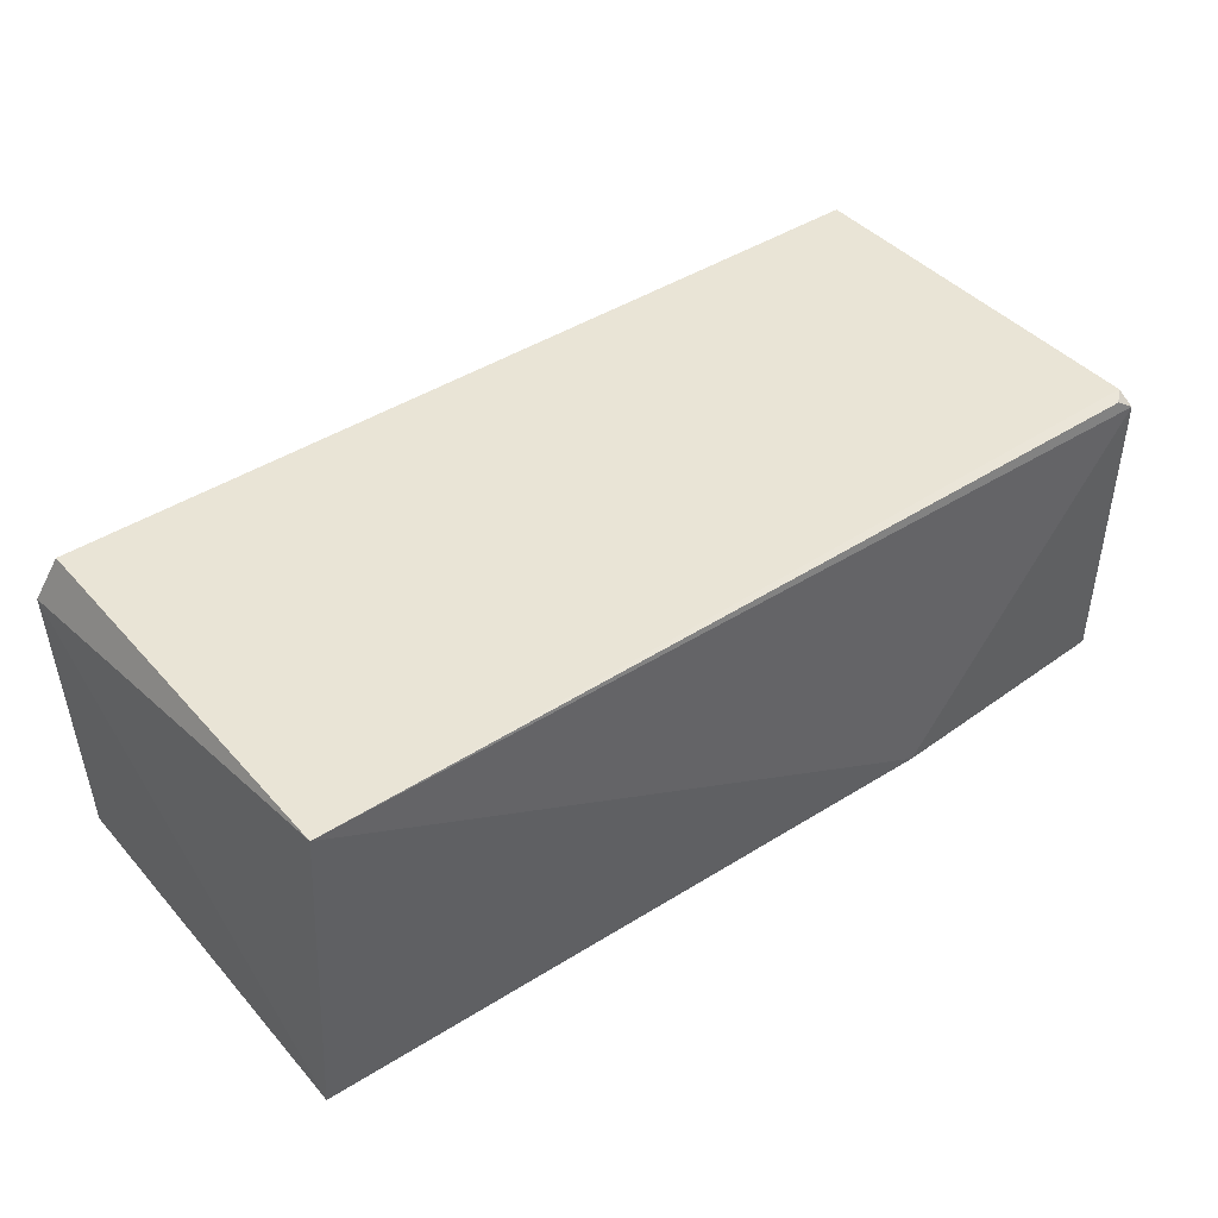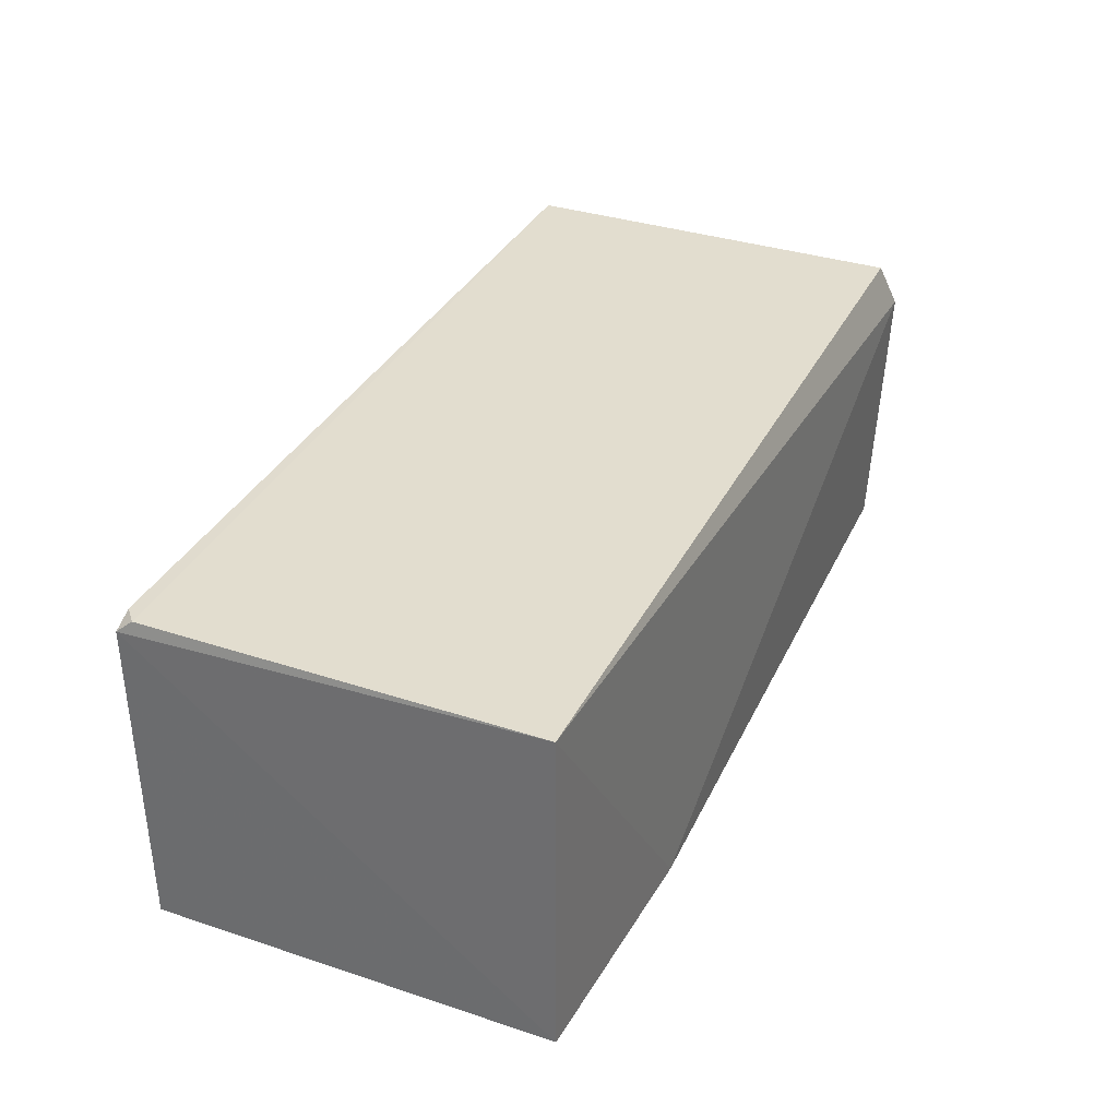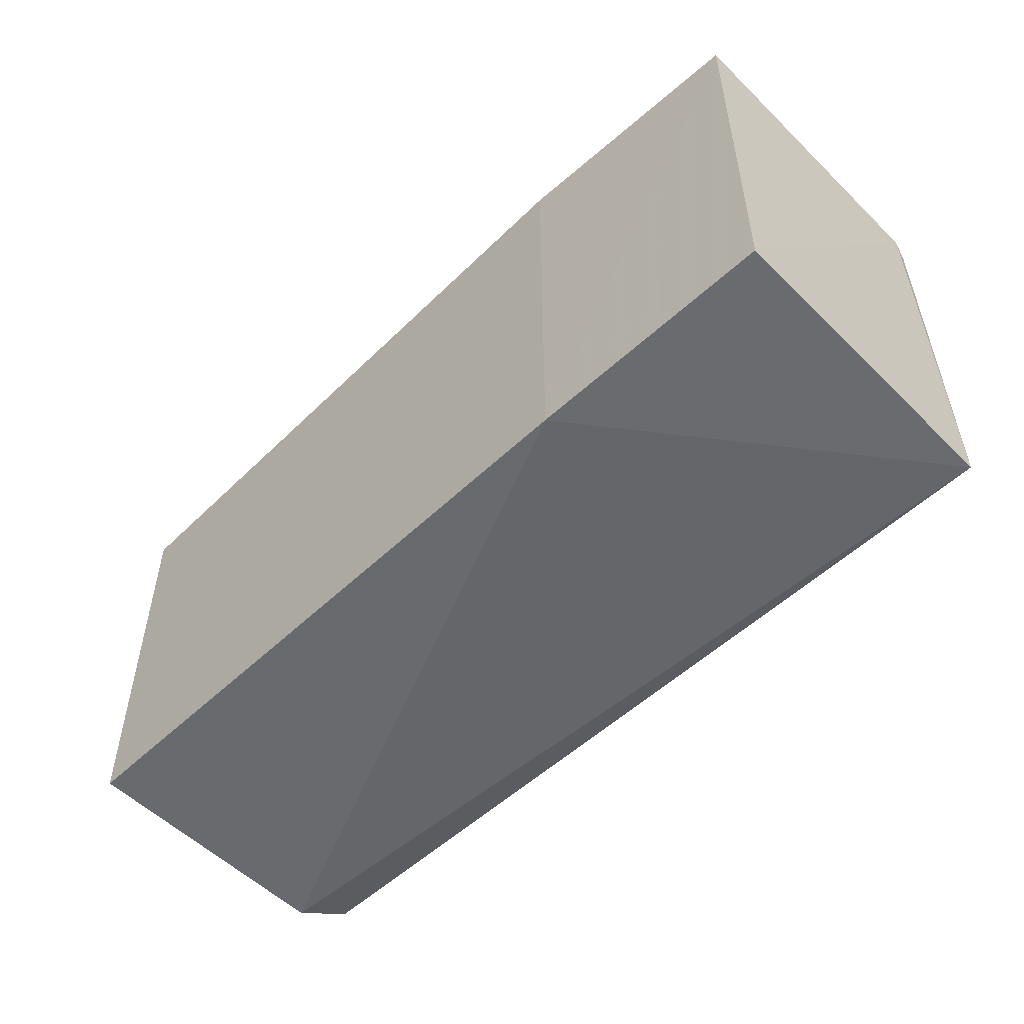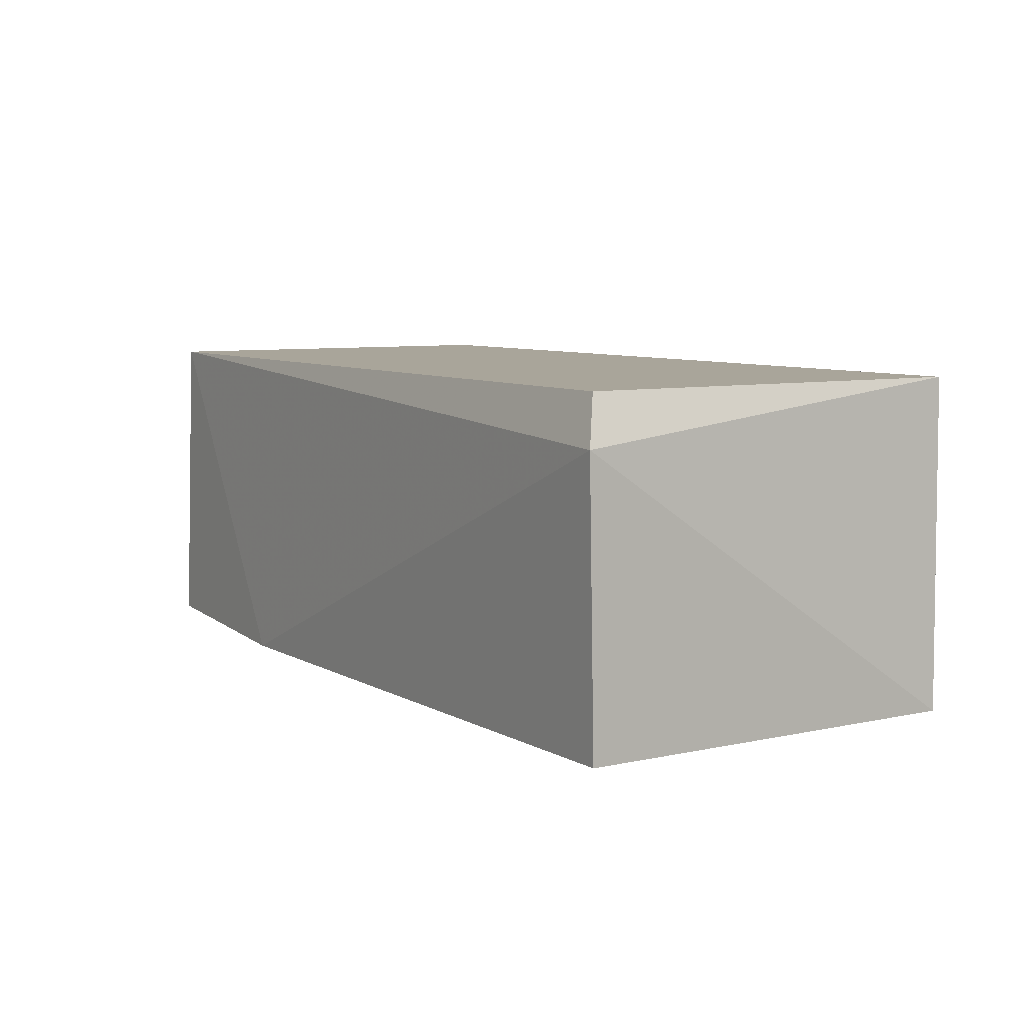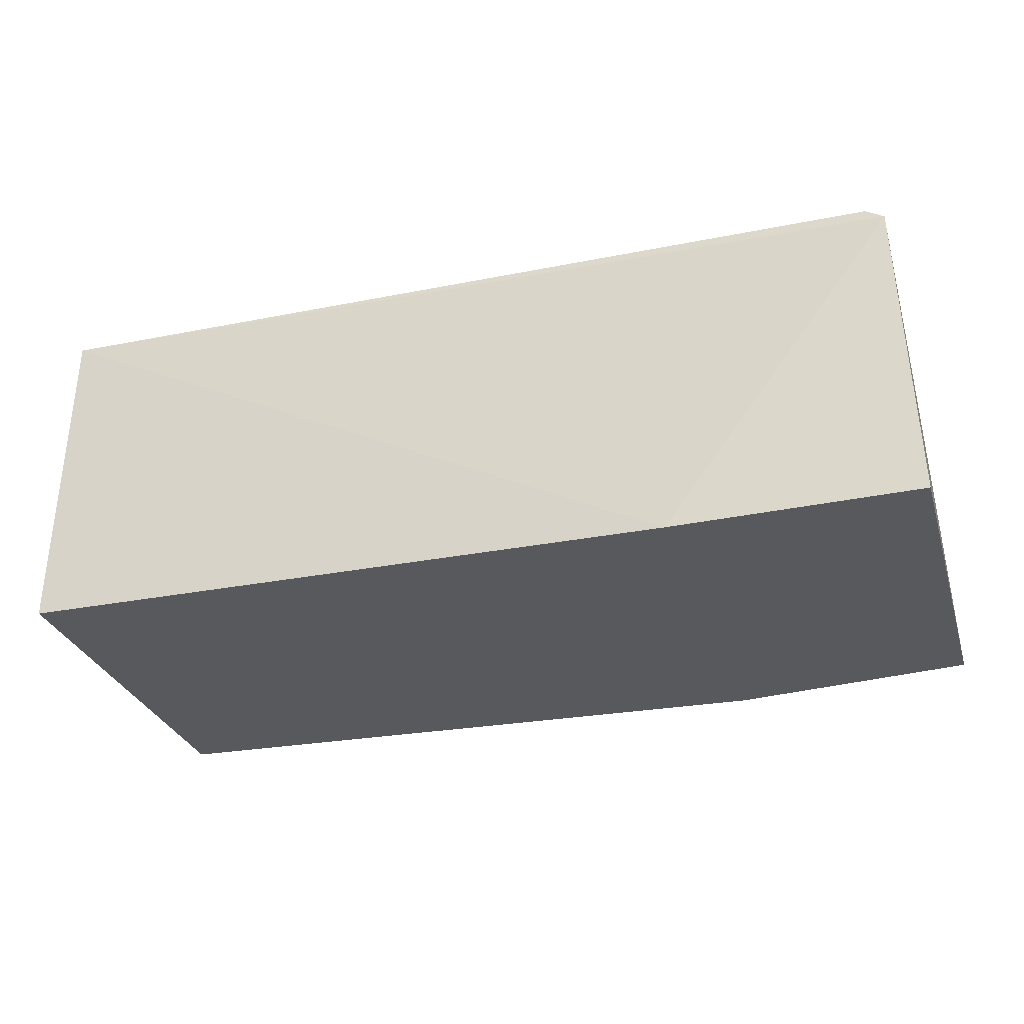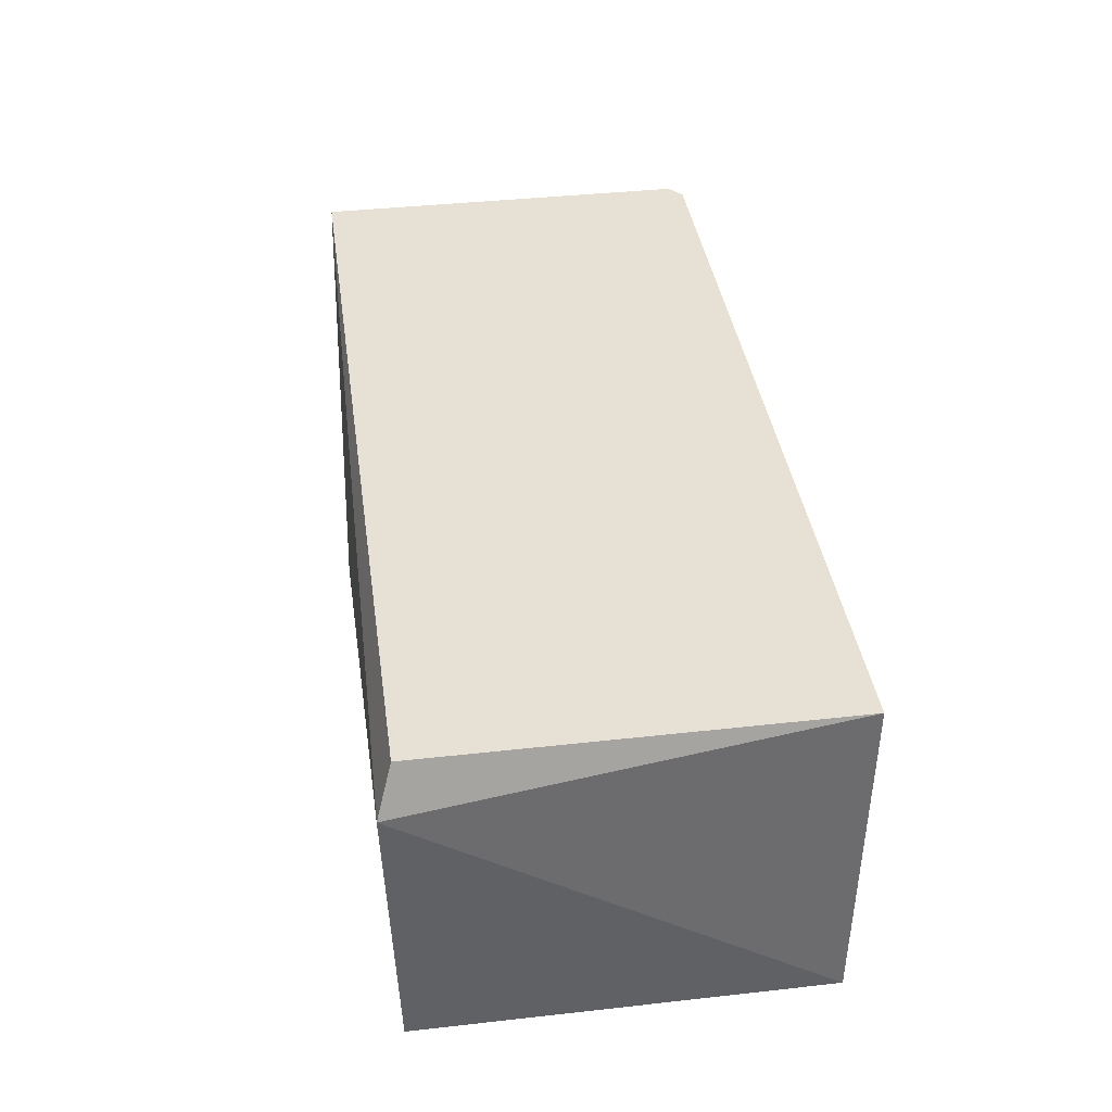
<metadata>
{"format":"obj","ext":"obj","renderer":"f3d","projection":"perspective","resolution":1024,"background":"white","views":[{"elev":42.5,"azim":-37.8,"up":"+Y"},{"elev":34.8,"azim":113.8,"up":"+Y"},{"elev":-52.4,"azim":45.5,"up":"+Z"},{"elev":7.5,"azim":-121.9,"up":"+Y"},{"elev":-29.8,"azim":16.4,"up":"+Y"},{"elev":39.0,"azim":-98.0,"up":"+Y"}]}
</metadata>
<code>
g Generated convex submesh 1
v -1.028 0.75 0.4736
v 1.058 0.0005004 -0.4717
v 1.059 -5.551e-17 0.4542
v -1.059 0 0.4543
v -1.072 0.6399 -0.4941
v 1.028 0.75 -0.4583
v 0.9927 0.7489 0.472
v -1.058 0.0005005 -0.4717
v -1.028 0.75 -0.4584
v 0.4842 -0.0173 0.4745
v 0.4842 -0.0173 -0.4941
v 1.036 0.7203 0.4768
v 1.028 0.75 0.4412
g Generated convex submesh 1_0
f 13 7 12
f 5 4 1
f 8 4 5
f 9 5 1
f 9 6 5
f 9 1 6
f 10 1 4
f 11 2 3
f 11 6 2
f 11 5 6
f 11 4 8
f 11 8 5
f 11 3 10
f 11 10 4
f 12 3 2
f 12 2 6
f 12 7 1
f 12 10 3
f 12 1 10
f 13 6 1
f 13 1 7
f 13 12 6

</code>
